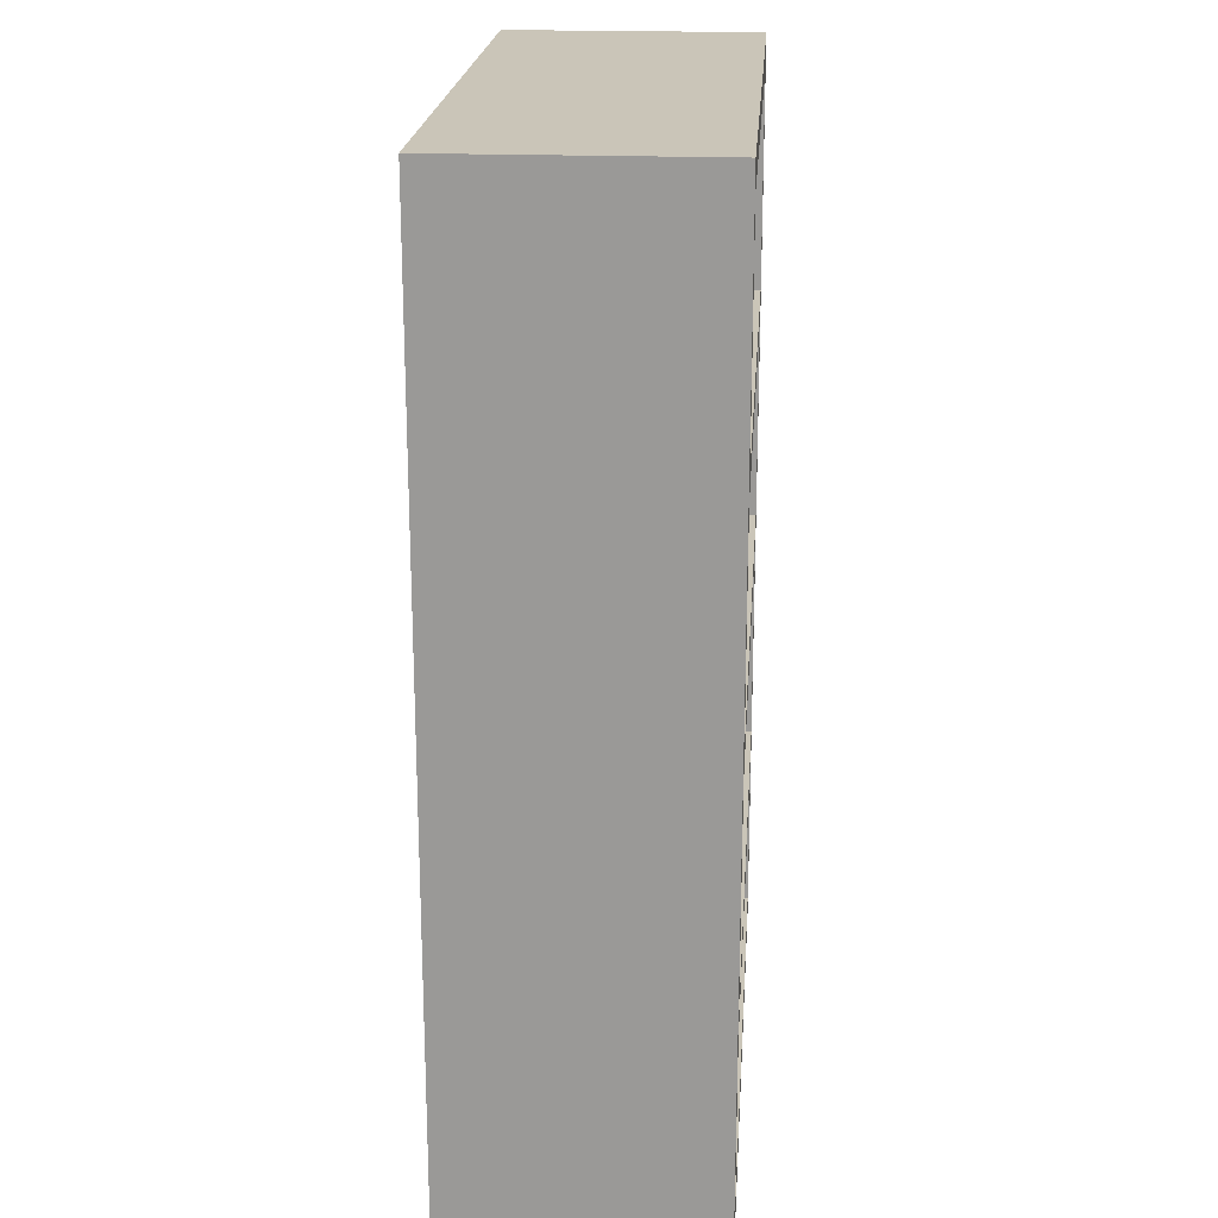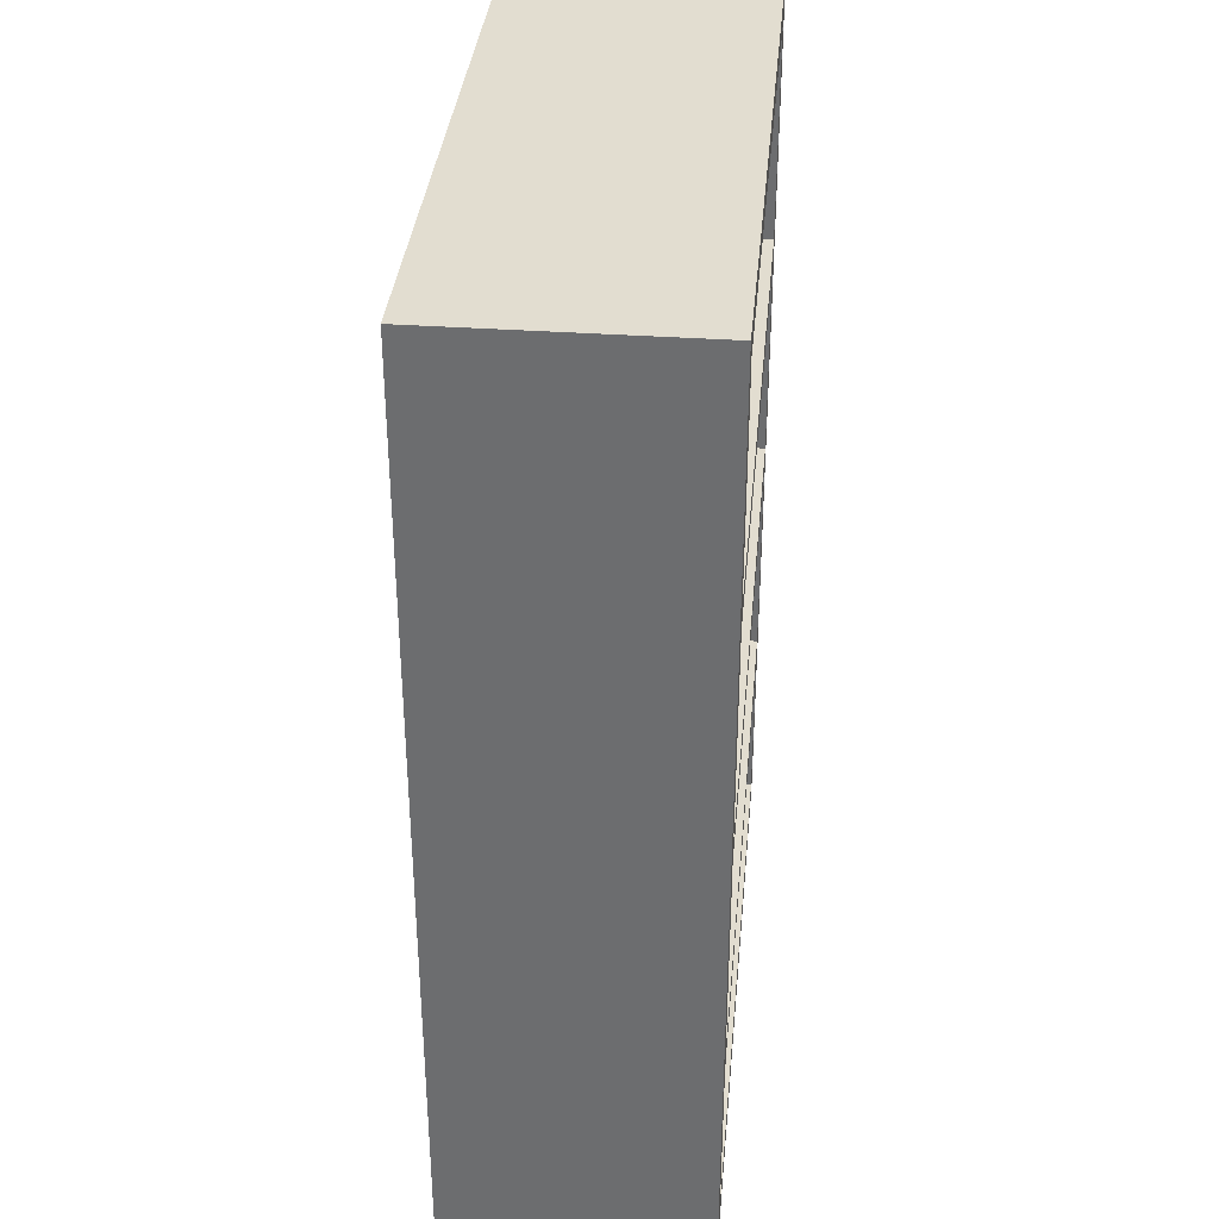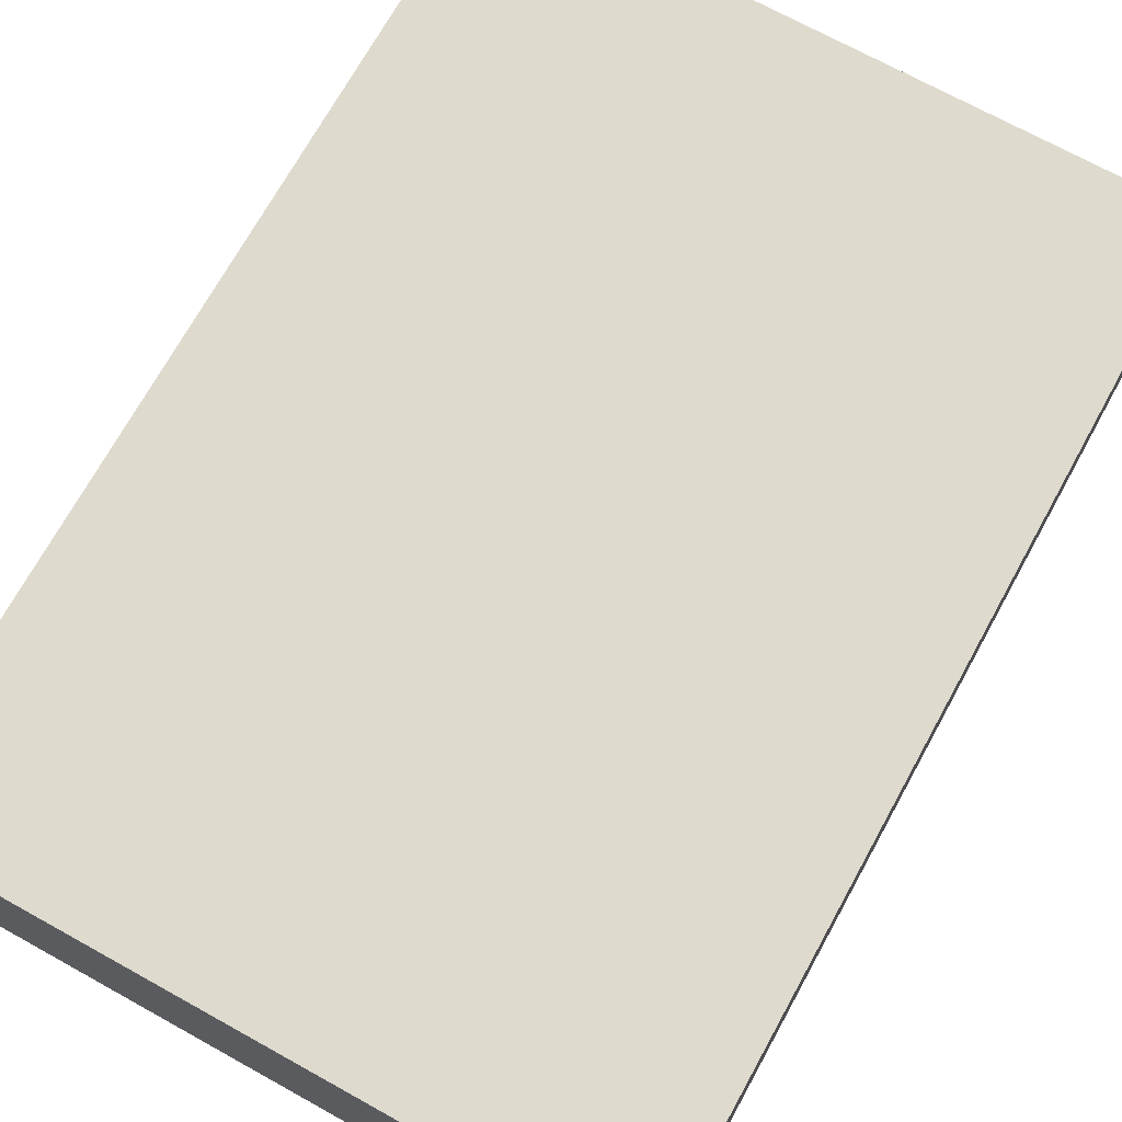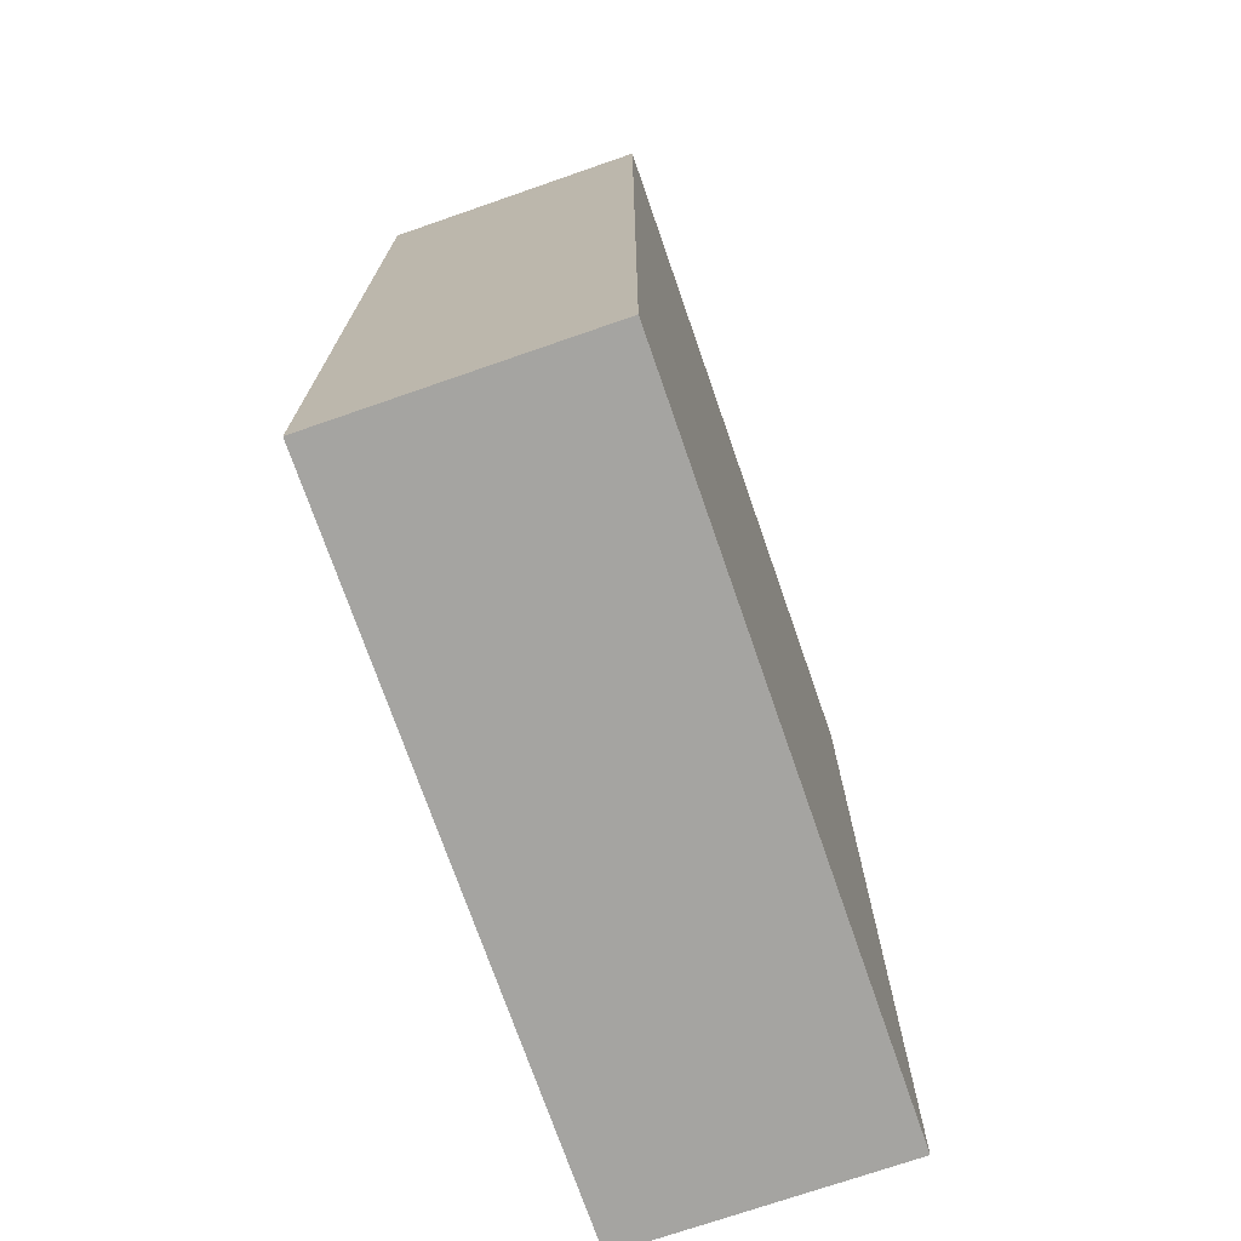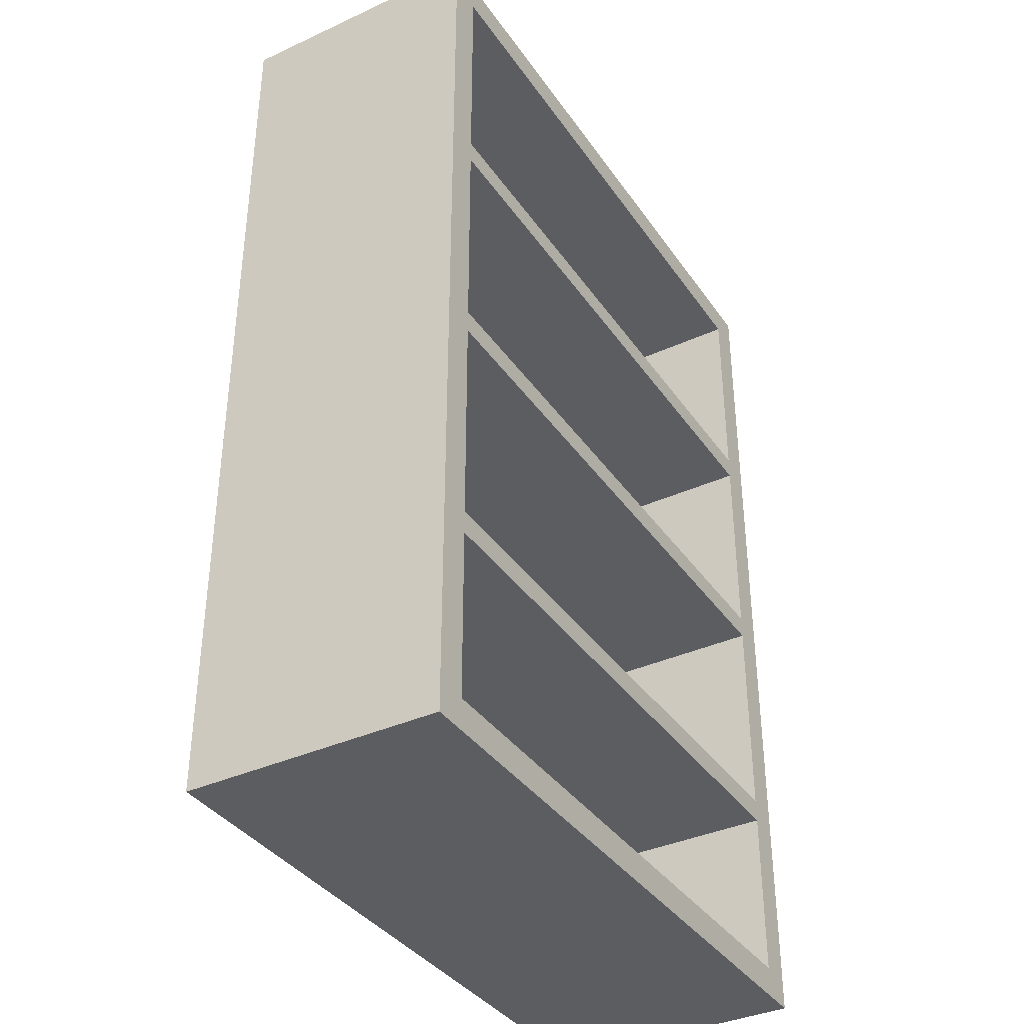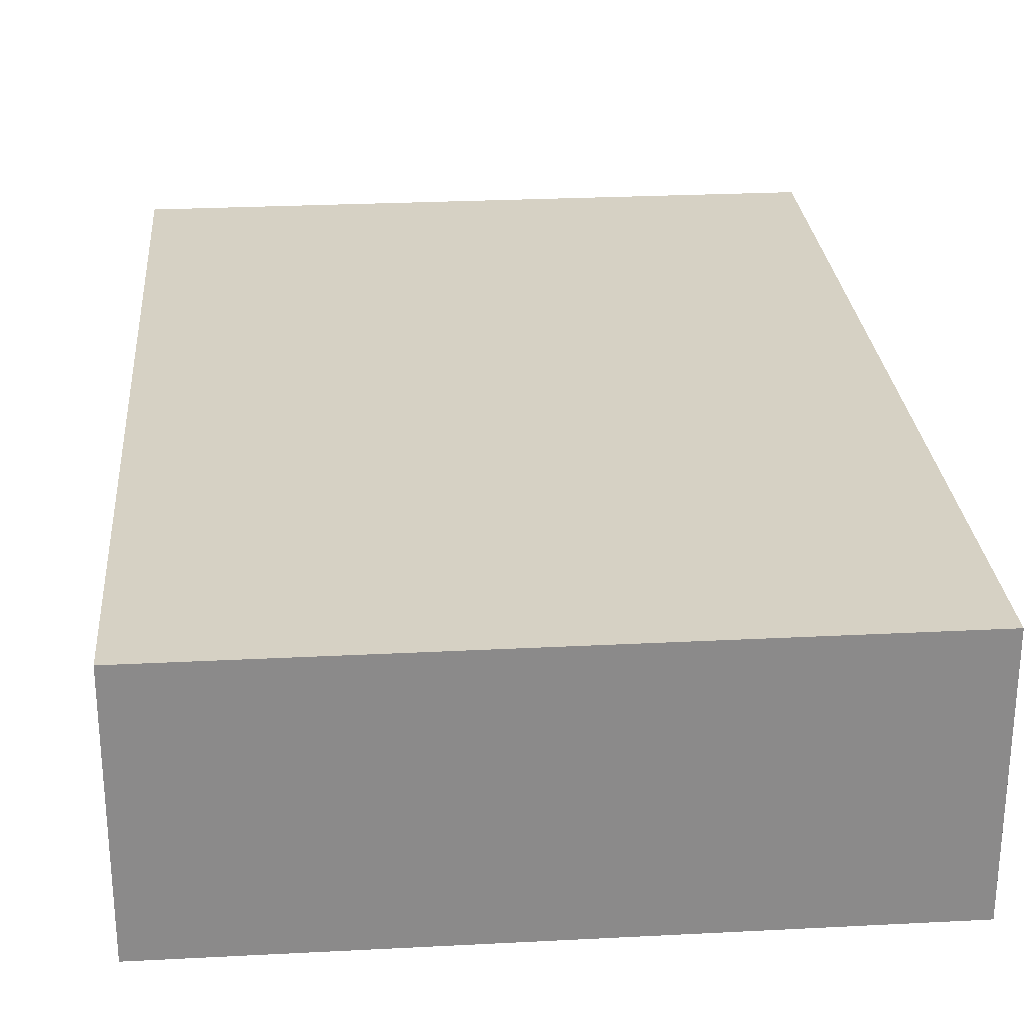
<metadata>
{"format":"obj","ext":"obj","renderer":"f3d","projection":"perspective","resolution":1024,"background":"white","views":[{"elev":20.4,"azim":94.0,"up":"+Y"},{"elev":35.4,"azim":95.3,"up":"+Y"},{"elev":71.3,"azim":28.9,"up":"+Z"},{"elev":-73.2,"azim":-70.9,"up":"+Y"},{"elev":-37.2,"azim":120.5,"up":"+Y"},{"elev":26.7,"azim":175.4,"up":"+Z"}]}
</metadata>
<code>
o Cube.006
v -0.6947 -0.008086 0.2761
v -0.6947 -0.008086 -0.2648
v 0.7116 -0.008086 -0.2648
v 0.7116 -0.008086 0.2761
v -0.6947 1.975 0.2761
v -0.6947 1.975 -0.2648
v 0.7116 1.975 -0.2648
v 0.7116 1.975 0.2761
v 0.6413 1.91 -0.2648
v -0.6244 1.91 -0.2648
v 0.6413 0.05722 -0.2648
v -0.6244 0.05722 -0.2648
v -0.6244 0.05722 0.1859
v 0.6413 0.05722 0.1859
v -0.6244 1.91 0.1859
v 0.6413 1.91 0.1859
v 0.6413 0.4178 0.1859
v -0.6244 0.4178 0.1859
v -0.6244 0.4178 -0.2648
v 0.6413 0.4178 -0.2648
v 0.6413 0.467 -0.2648
v -0.6244 0.467 -0.2648
v -0.6244 0.467 0.1859
v 0.6413 0.467 0.1859
v 0.6413 0.9693 0.1859
v -0.6244 0.9693 0.1859
v -0.6244 0.9693 -0.2648
v 0.6413 0.9693 -0.2648
v 0.6413 0.9201 -0.2648
v -0.6244 0.9201 -0.2648
v -0.6244 0.9201 0.1859
v 0.6413 0.9201 0.1859
v 0.6413 1.409 0.1859
v -0.6244 1.409 0.1859
v -0.6244 1.409 -0.2648
v 0.6413 1.409 -0.2648
v 0.6413 1.459 -0.2648
v -0.6244 1.459 -0.2648
v -0.6244 1.459 0.1859
v 0.6413 1.459 0.1859
f 1 2 3 4
f 5 8 7 6
f 1 5 6 2
f 3 7 8 4
f 5 1 4 8
f 7 3 11 9
f 2 6 10 12
f 6 7 9 10
f 3 2 12 11
f 11 12 13 14
f 10 9 16 15
f 12 10 15 13
f 9 11 14 16
f 13 15 16 14
f 20 17 18 19
f 19 22 21 20
f 23 24 21 22
f 26 25 28 27
f 30 27 28 29
f 29 32 31 30
f 36 33 34 35
f 35 38 37 36
f 39 40 37 38

</code>
